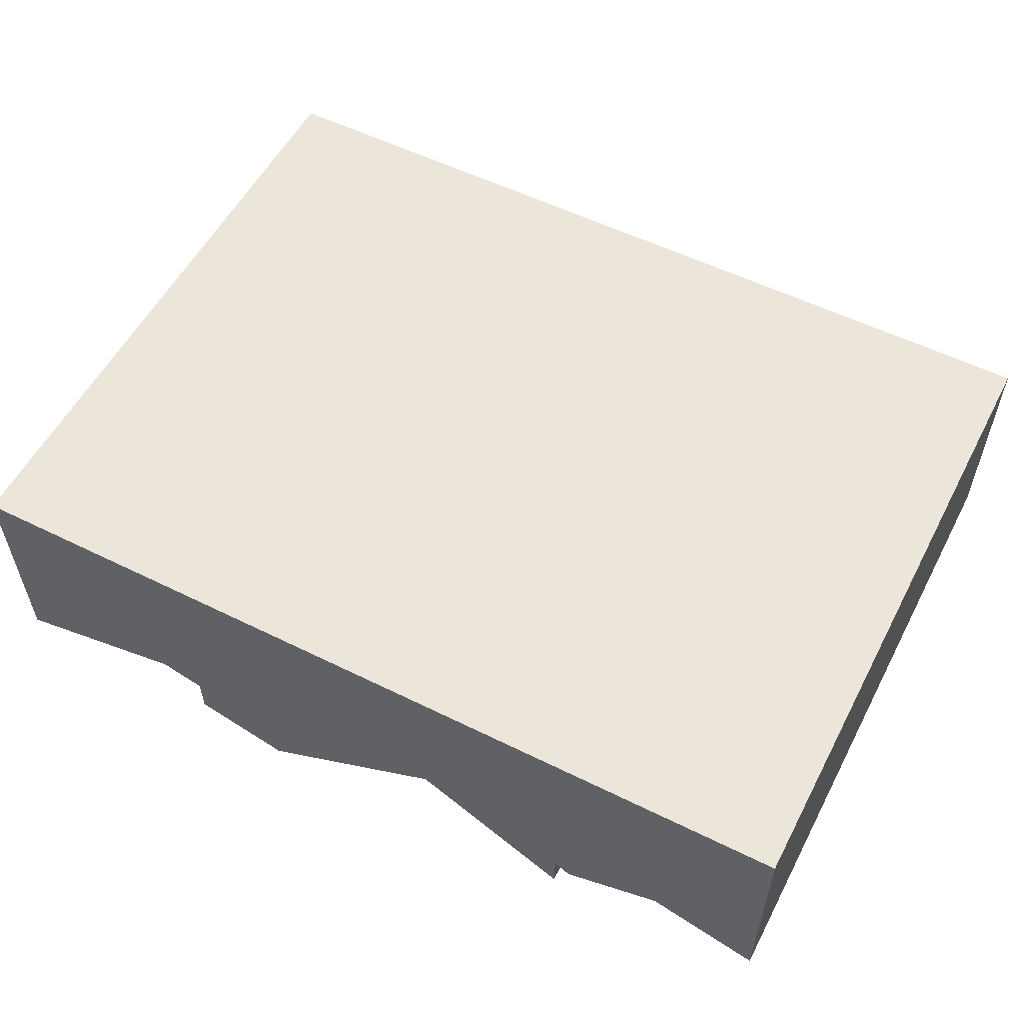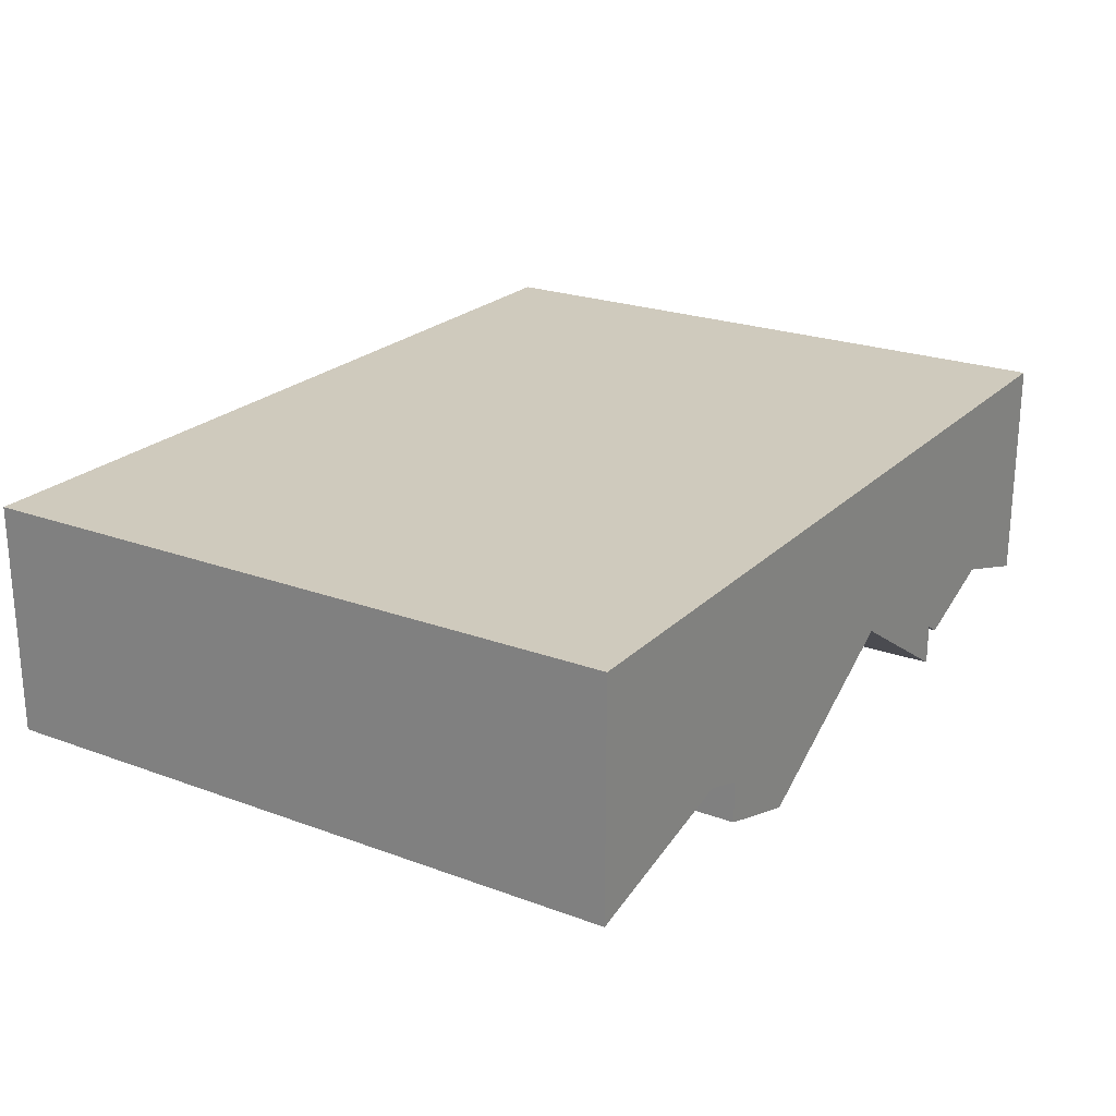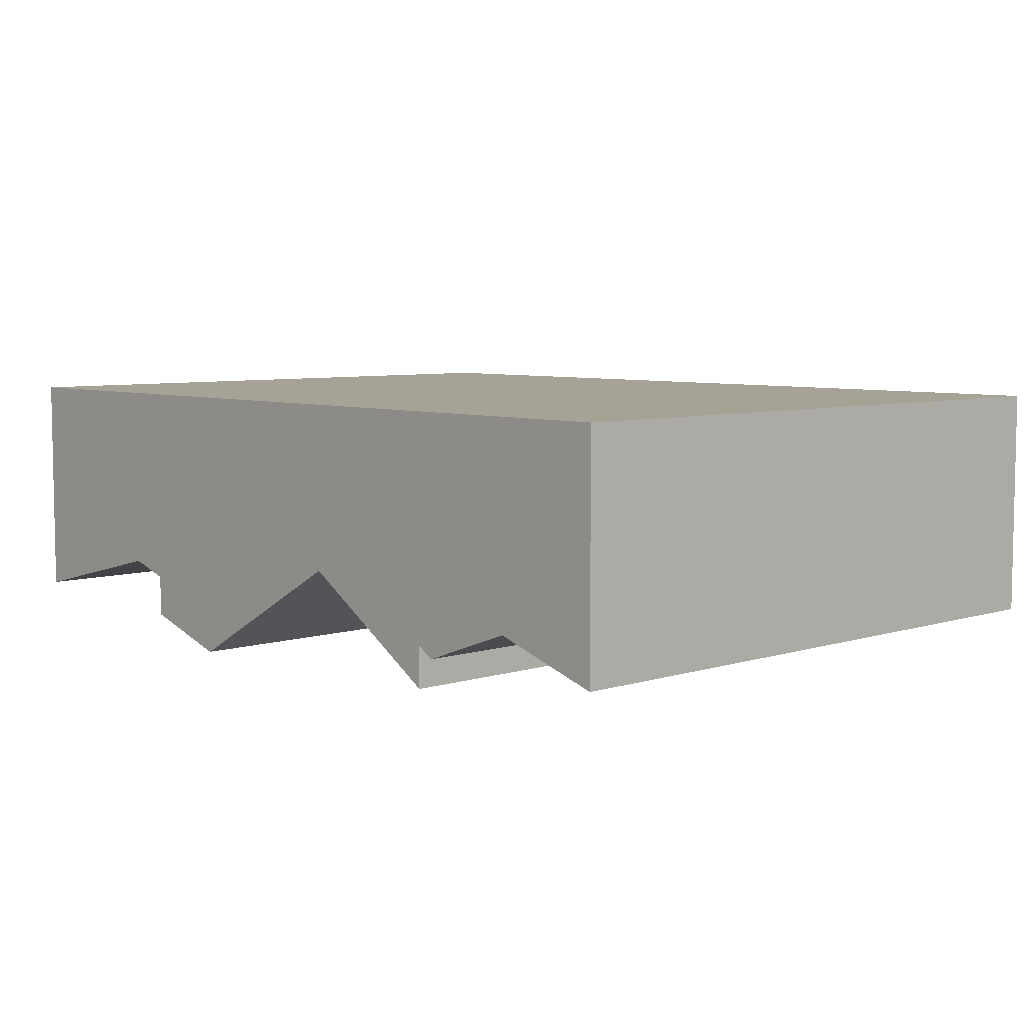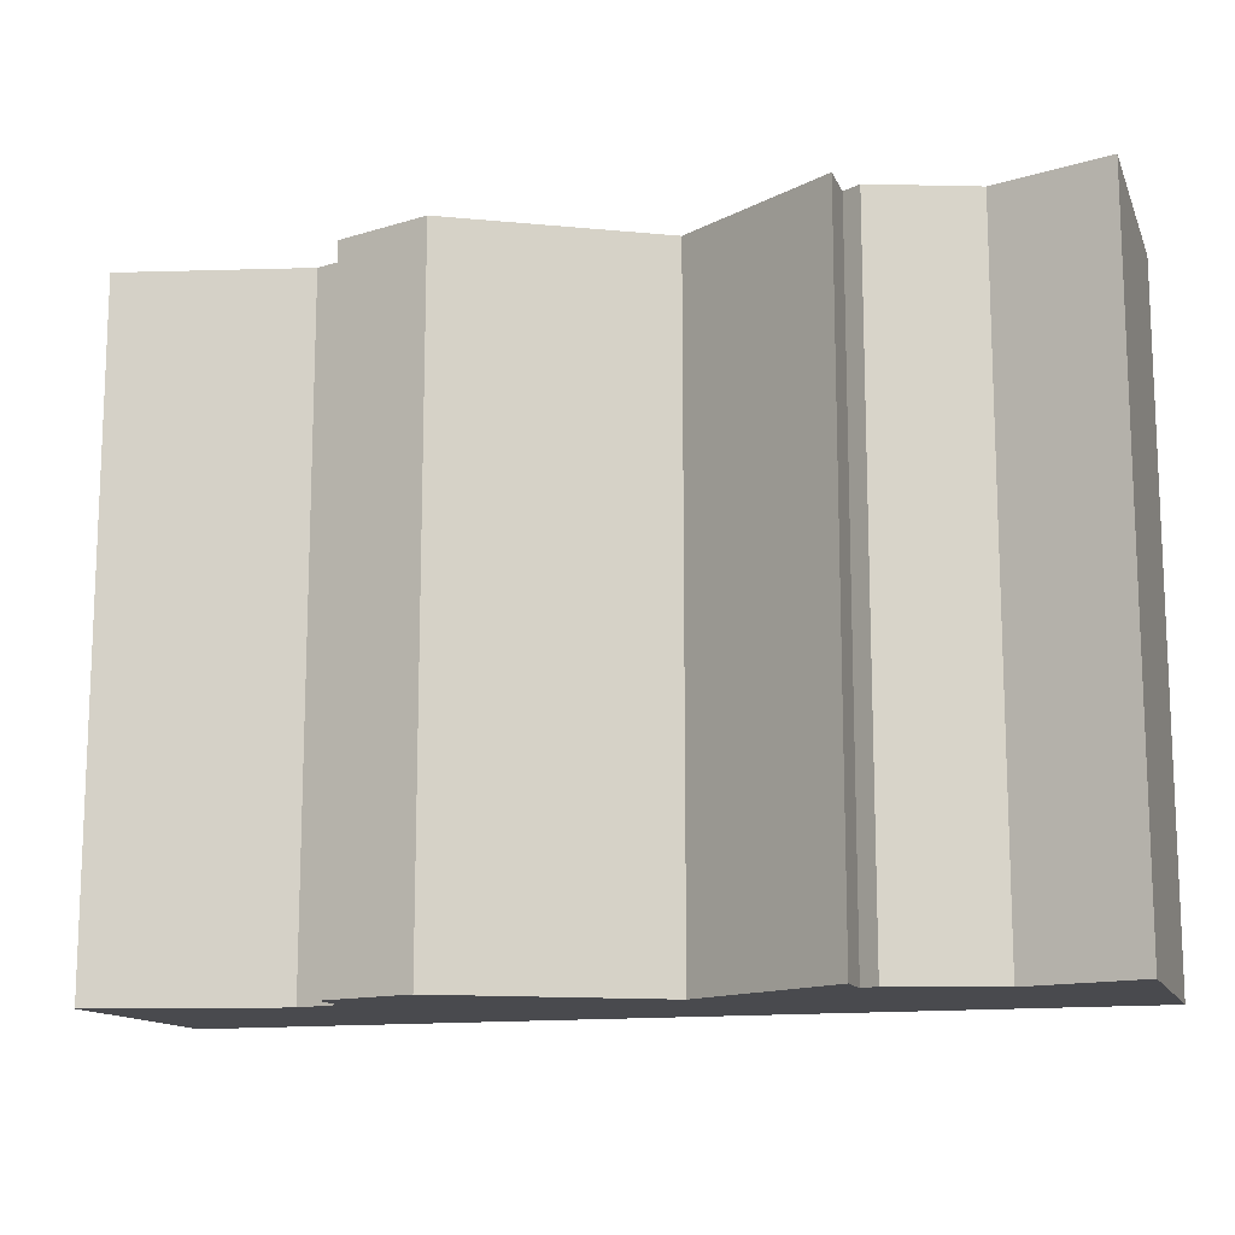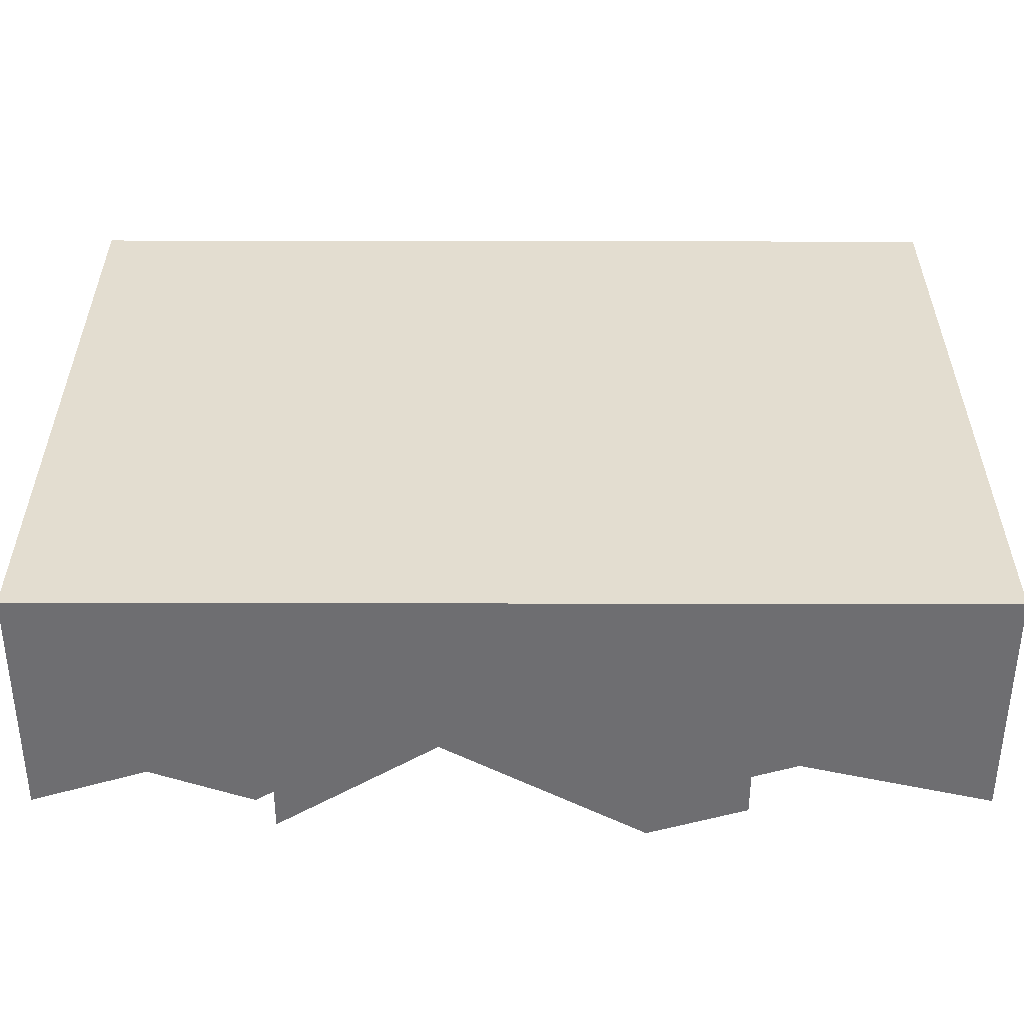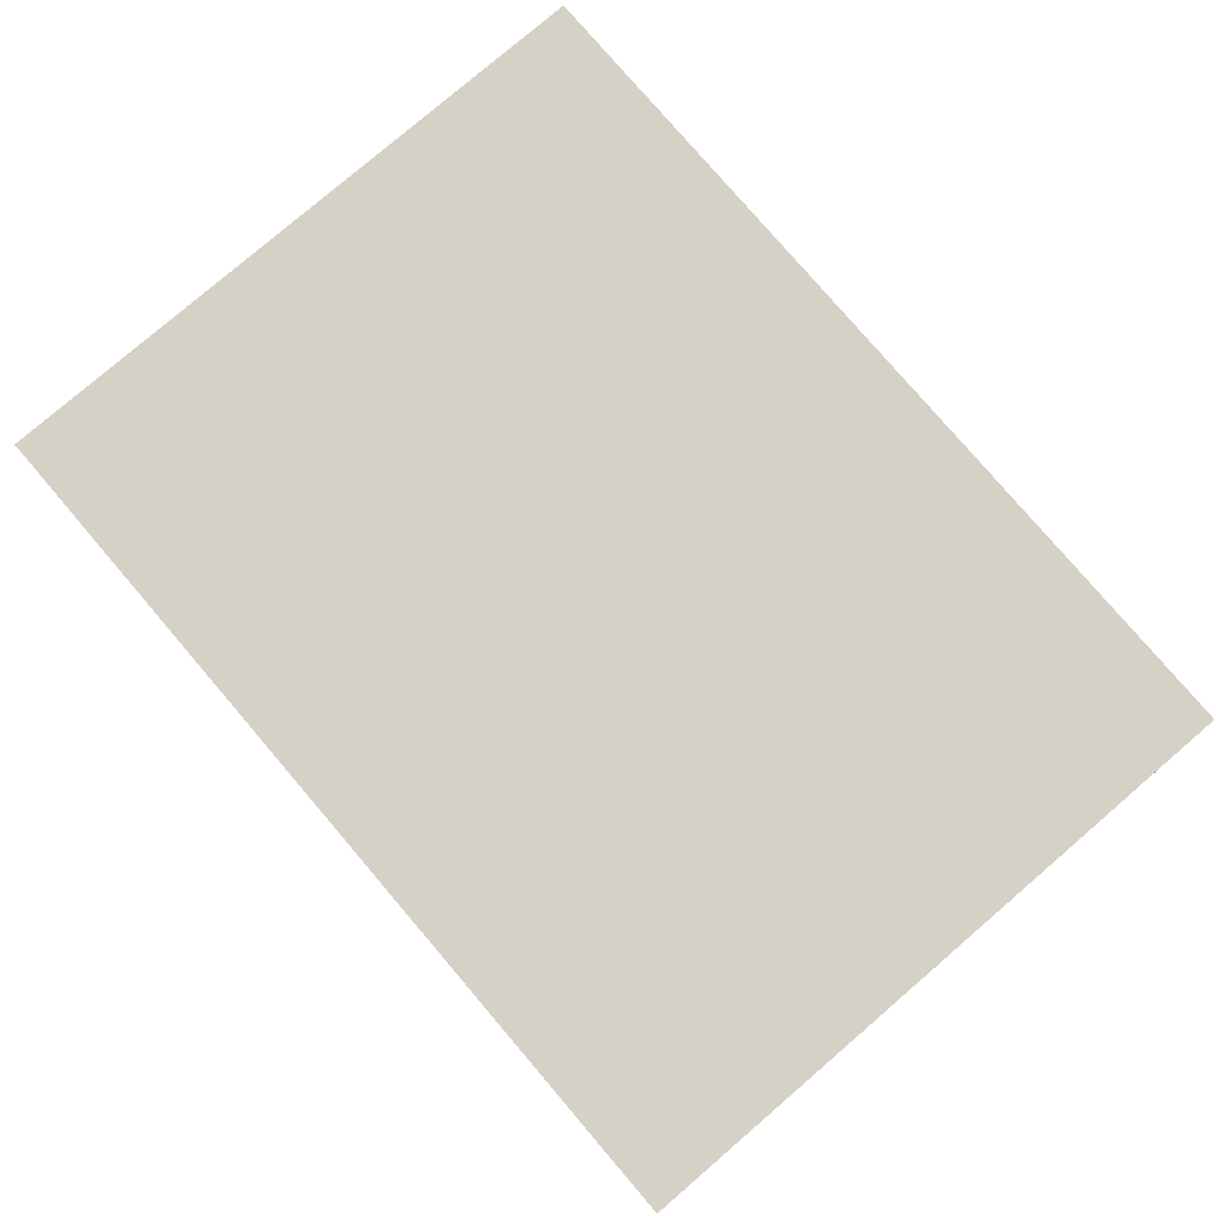
<metadata>
{"format":"obj","ext":"obj","renderer":"f3d","projection":"perspective","resolution":1024,"background":"white","views":[{"elev":55.8,"azim":-152.6,"up":"+Z"},{"elev":22.9,"azim":122.3,"up":"+Z"},{"elev":6.3,"azim":-133.2,"up":"+Z"},{"elev":-13.4,"azim":-162.9,"up":"+Y"},{"elev":-54.4,"azim":-0.1,"up":"+Y"},{"elev":79.6,"azim":-130.6,"up":"+Z"}]}
</metadata>
<code>
o Mesh1_Brown_Waterfall_Model
v 3 0 -0.78
v 3 2.2 0
v 3 0 -0
v 3 2.2 -0.78
v 2.387 0 -0.6338
v 2.387 2.2 -0.6338
v 2.241 2.2 -0.6799
v 2.241 0 -0.6799
v 1.924 0 -0.92
v 1.275 0 -0.5573
v 0.3719 0 -0.6611
v 0 0 0
v 0 0 -0.78
v 0 2.2 -0.78
v 0 2.2 0
v 0.3719 2.2 -0.6611
v 0.701 0 -0.78
v 0.701 2.2 -0.78
v 0.7587 2.2 -0.7436
v 1.275 2.2 -0.5573
v 1.924 2.2 -0.92
v 2.241 2.2 -0.8199
v 2.241 0 -0.8199
v 0.7587 2.2 -0.8836
v 0.7587 0 -0.8836
v 0.7587 0 -0.7436
f 1 2 3
f 2 1 4
f 5 4 1
f 4 5 6
f 5 7 6
f 7 5 8
f 3 8 5
f 3 9 8
f 3 10 9
f 3 11 10
f 12 11 3
f 11 12 13
f 12 14 13
f 14 12 15
f 12 2 15
f 2 12 3
f 16 15 2
f 15 16 14
f 16 13 14
f 13 16 11
f 16 17 11
f 17 16 18
f 16 19 18
f 16 20 19
f 16 2 20
f 20 2 21
f 21 2 7
f 7 2 6
f 6 2 4
f 22 21 7
f 8 9 23
f 10 26 25
f 10 11 26
f 26 11 17
f 18 26 17
f 26 18 19
f 19 20 24
f 3 5 1
f 23 21 22
f 21 23 9
f 23 7 8
f 7 23 22
f 9 20 21
f 20 9 10
f 10 24 20
f 24 10 25
f 24 26 19
f 26 24 25

</code>
